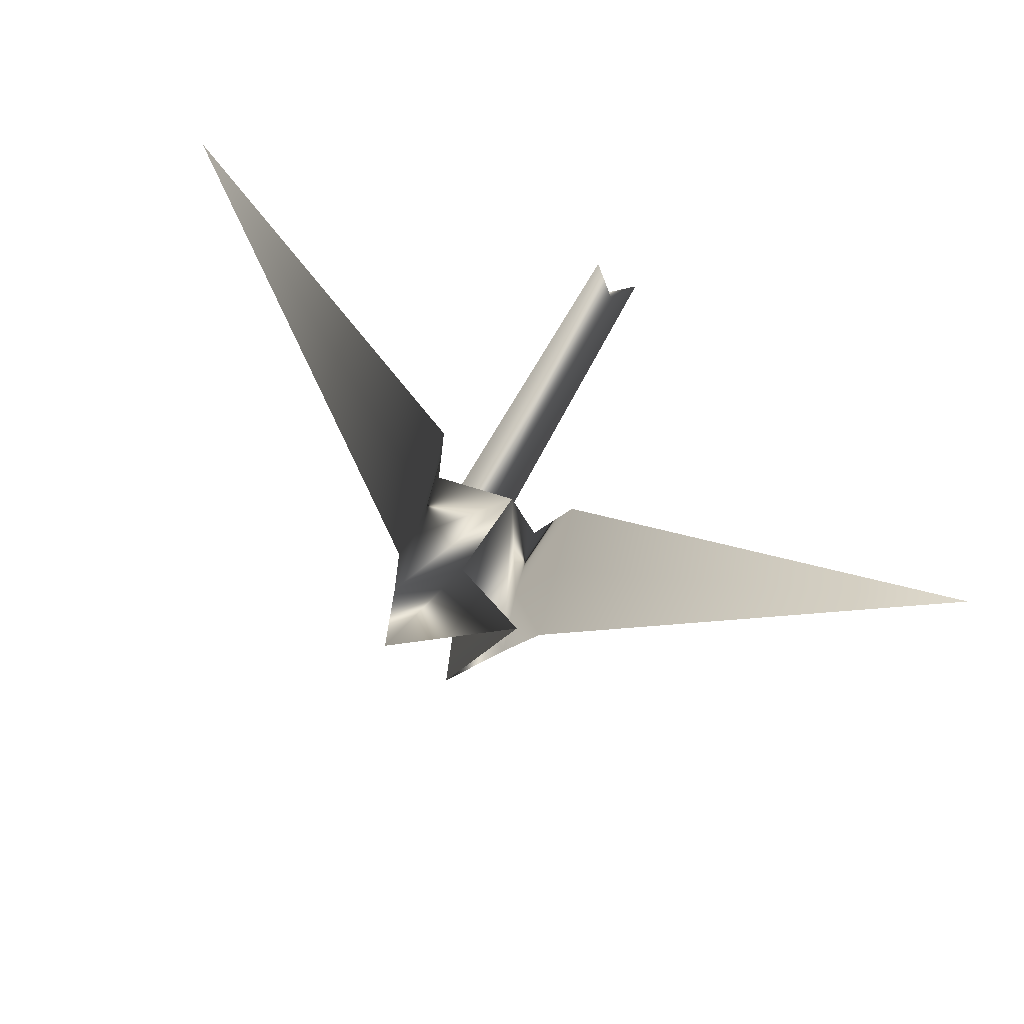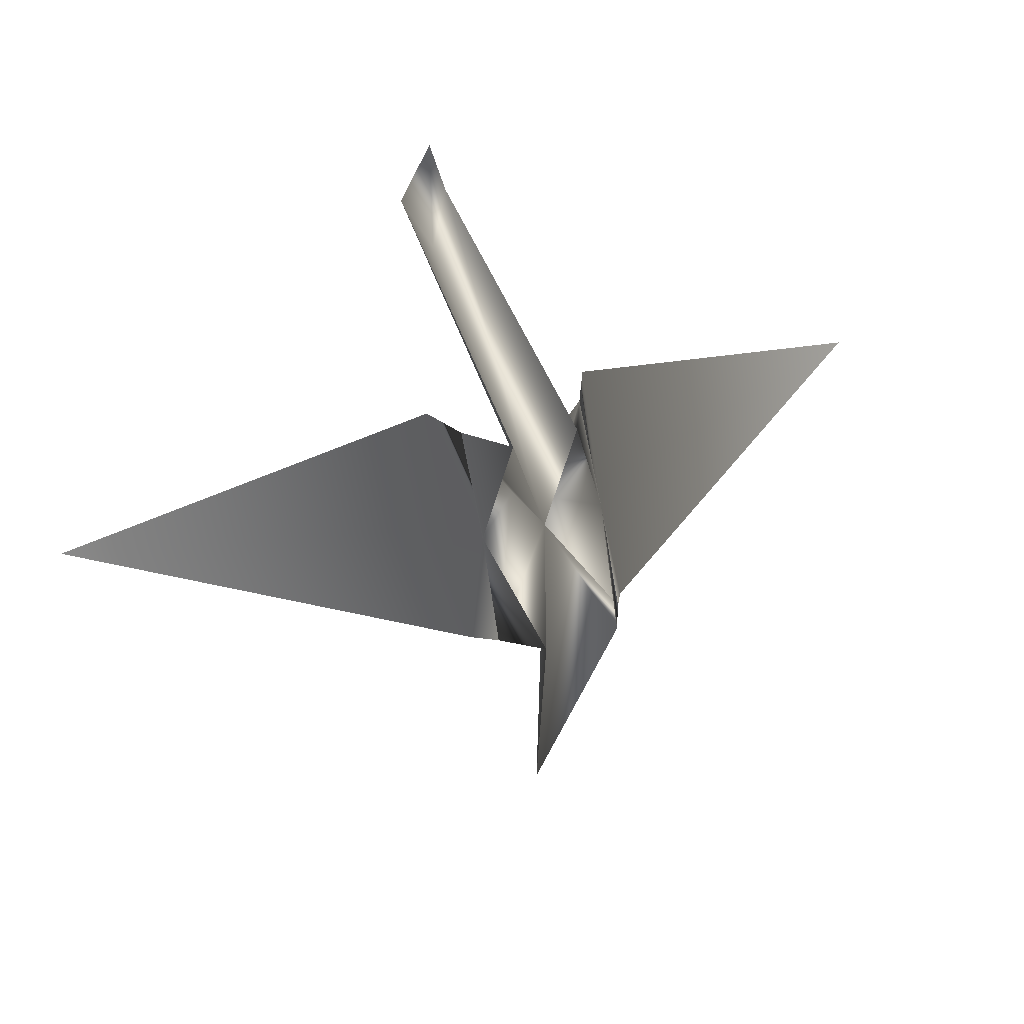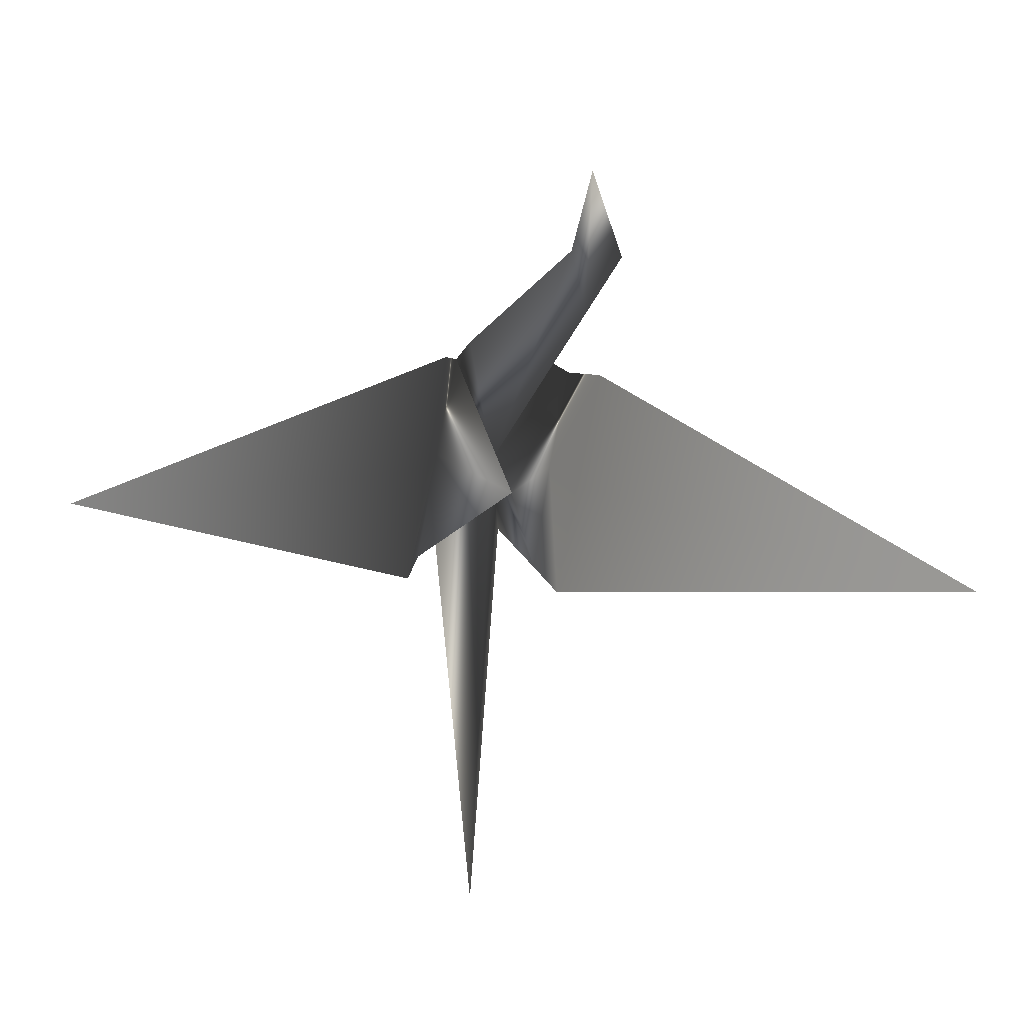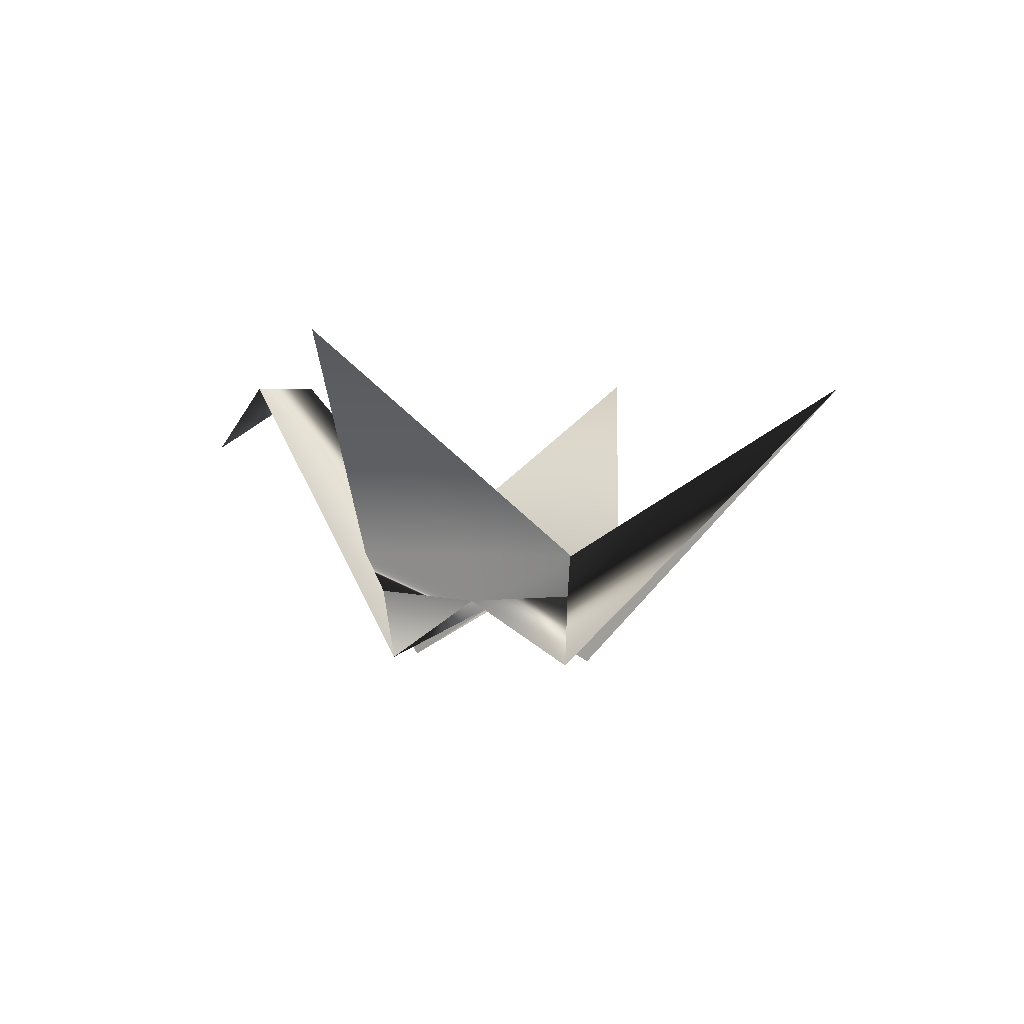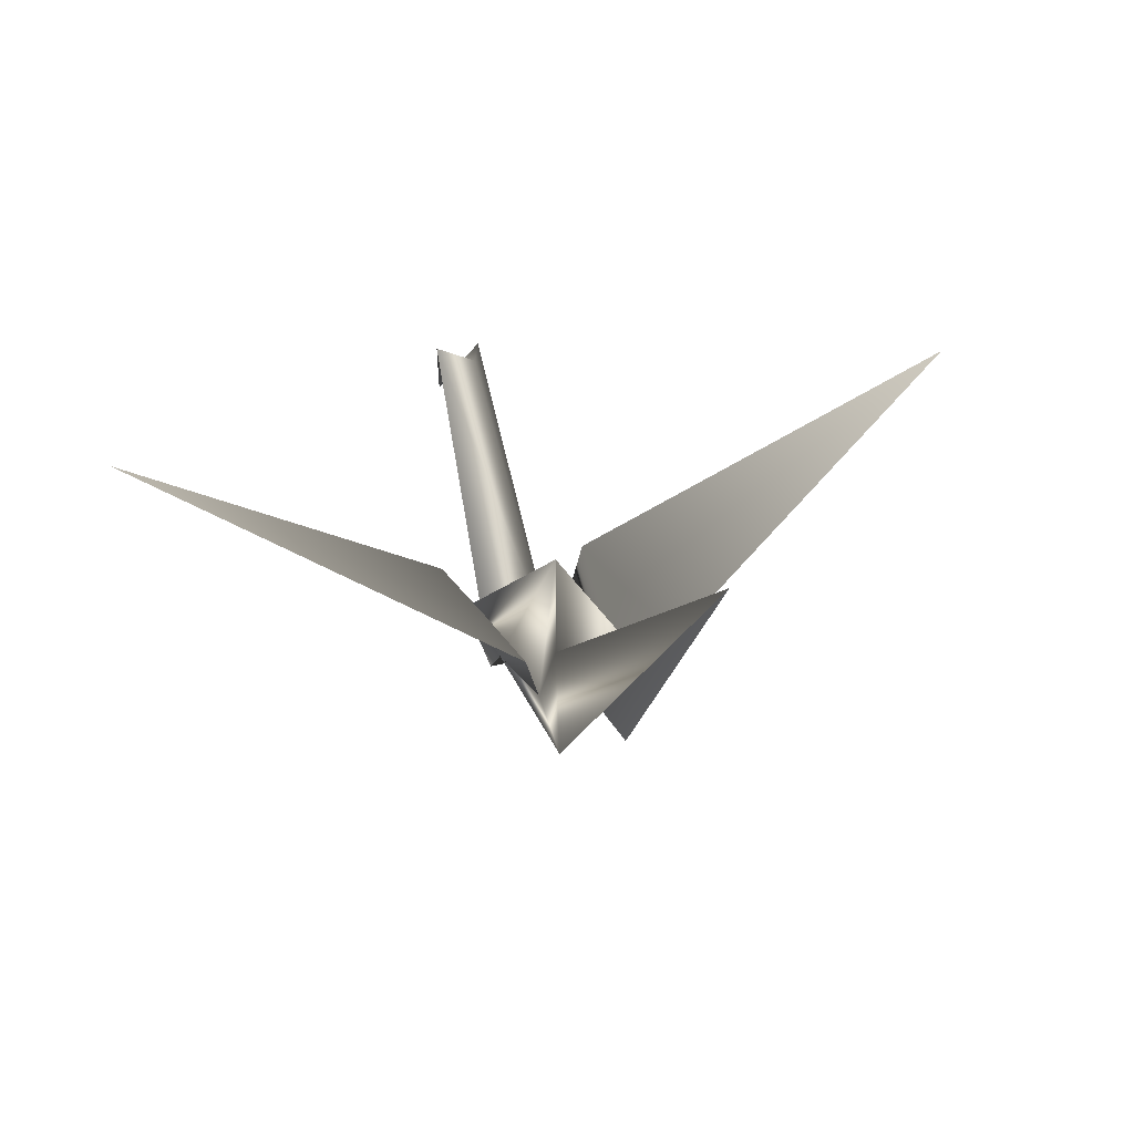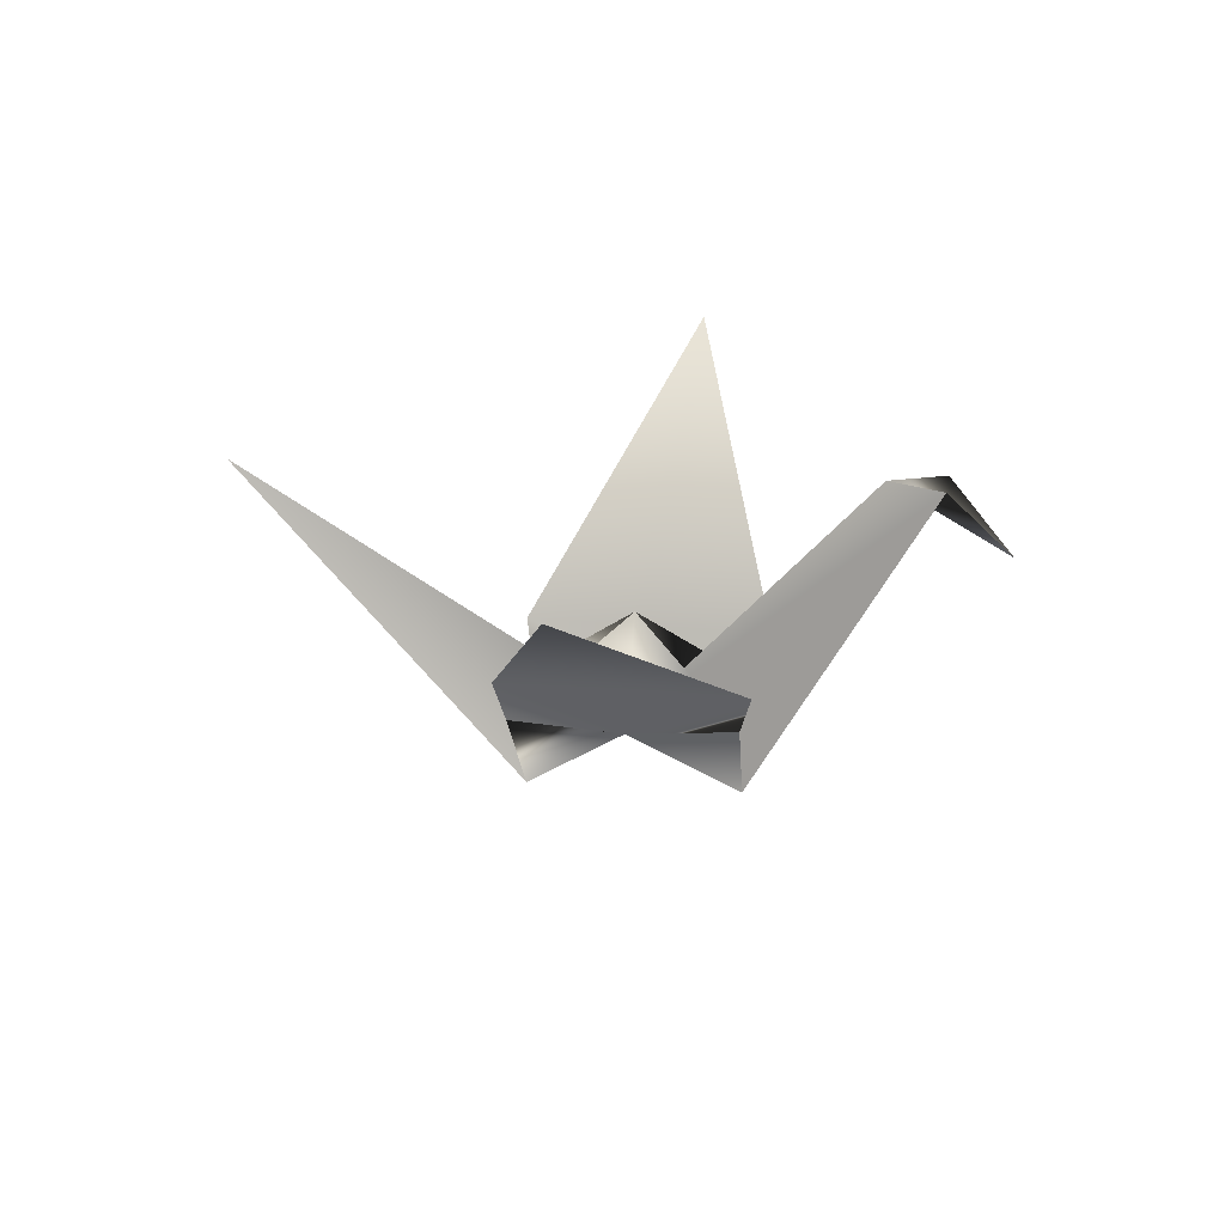
<metadata>
{"format":"obj","ext":"obj","renderer":"f3d","projection":"perspective","resolution":1024,"background":"white","views":[{"elev":-53.4,"azim":150.2,"up":"+Z"},{"elev":18.9,"azim":-17.4,"up":"+Z"},{"elev":20.5,"azim":168.6,"up":"+Z"},{"elev":-0.2,"azim":101.2,"up":"+Y"},{"elev":23.5,"azim":147.2,"up":"+Y"},{"elev":22.0,"azim":-90.4,"up":"+Y"}]}
</metadata>
<code>
g
v  -15.7 32.02 25.05
v  -14.73 26.7 30.36
v  -44.38 33.9 -2.776
v  -13.22 13.46 -6.261
v  -9.854 12.41 3.305
v  -17.83 17.13 11.54
v  -14.45 17 -7.219
v  -13.84 7.749 11.27
v  -11.3 7.432 -4.893
v  -9.851 20.73 3.285
v  -14.65 12.95 2.503
v  -16.04 17.04 2.125
v  -14.64 12.95 2.504
v  -16.06 13.72 10.84
v  -14.65 12.95 2.503
v  -13.06 32.02 21.09
v  -8.899 7.749 12.16
v  -11.97 32.02 25.72
v  -5.636 7.432 -3.872
v  -4.373 30.92 -27.11
v  -6.669 13.72 12.53
v  -5.081 12.95 4.227
v  -5.259 17.13 13.81
v  -5.086 12.95 4.226
v  -3.645 17.04 4.359
v  -9.851 20.73 3.285
v  -3.36 13.46 -4.484
v  -5.081 12.95 4.227
v  -1.878 17 -4.954
v  24.62 33.9 9.661
g Plane04
f 1 16 5
f 1 5 8
f 18 17 5
f 18 5 16
f 16 1 2
f 9 5 20
f 8 14 11
f 6 13 12
f 13 14 10
f 6 14 13
f 4 5 9
f 10 14 5
f 9 15 4
f 13 4 7
f 12 13 7
f 10 4 13
f 7 3 12
f 12 3 6
f 4 10 5
f 14 8 5
f 16 2 18
f 19 20 5
f 17 22 21
f 23 25 24
f 24 26 21
f 23 24 21
f 27 19 5
f 26 5 21
f 19 27 28
f 24 29 27
f 25 29 24
f 26 24 27
f 29 25 30
f 25 23 30
f 27 5 26
f 21 5 17
g

</code>
